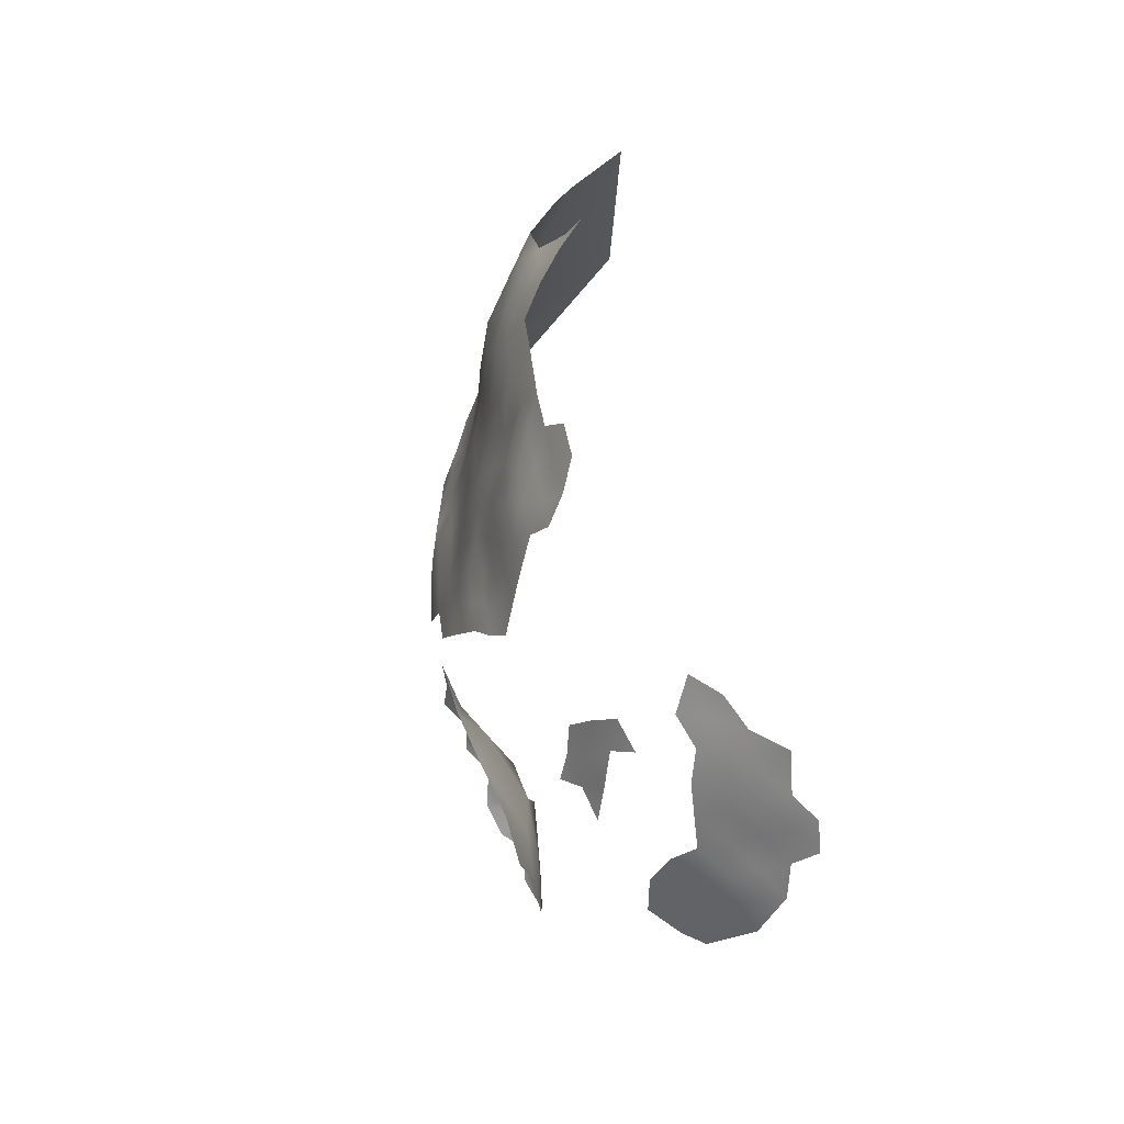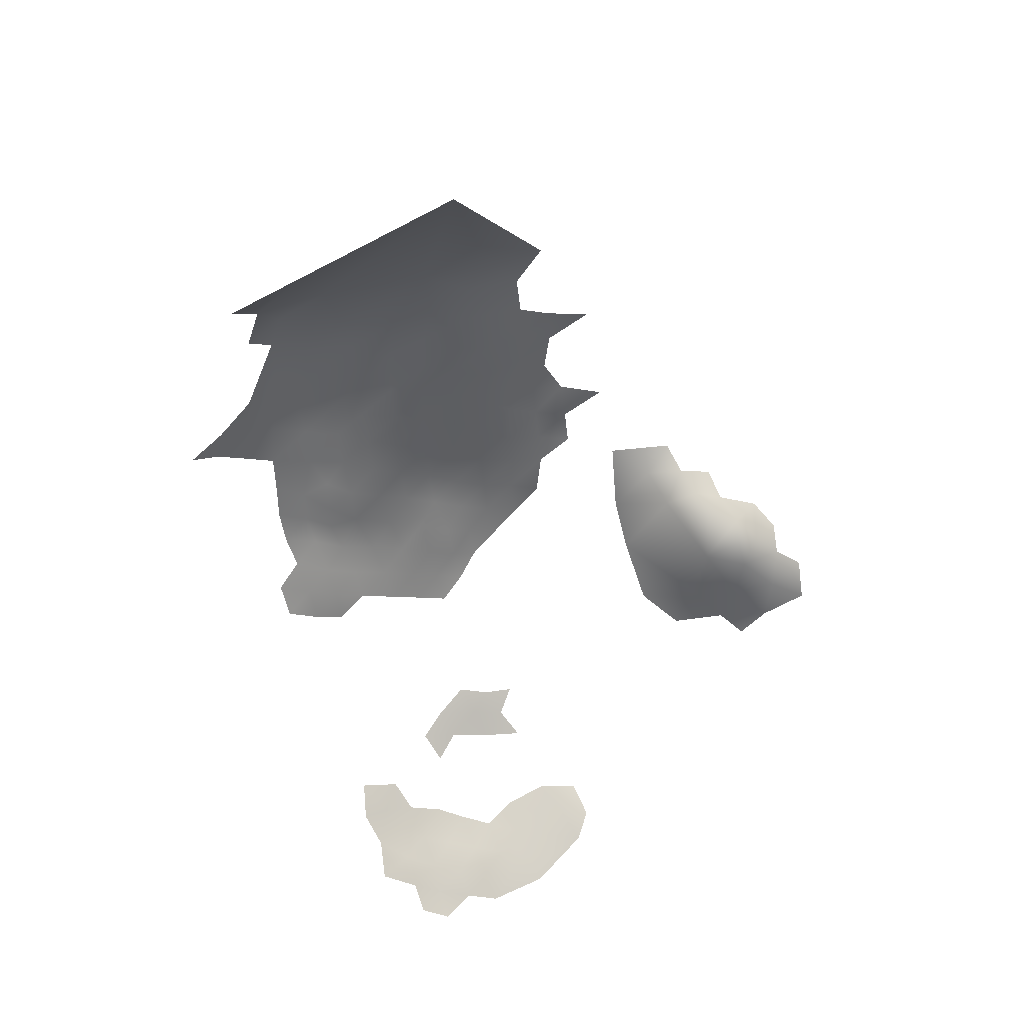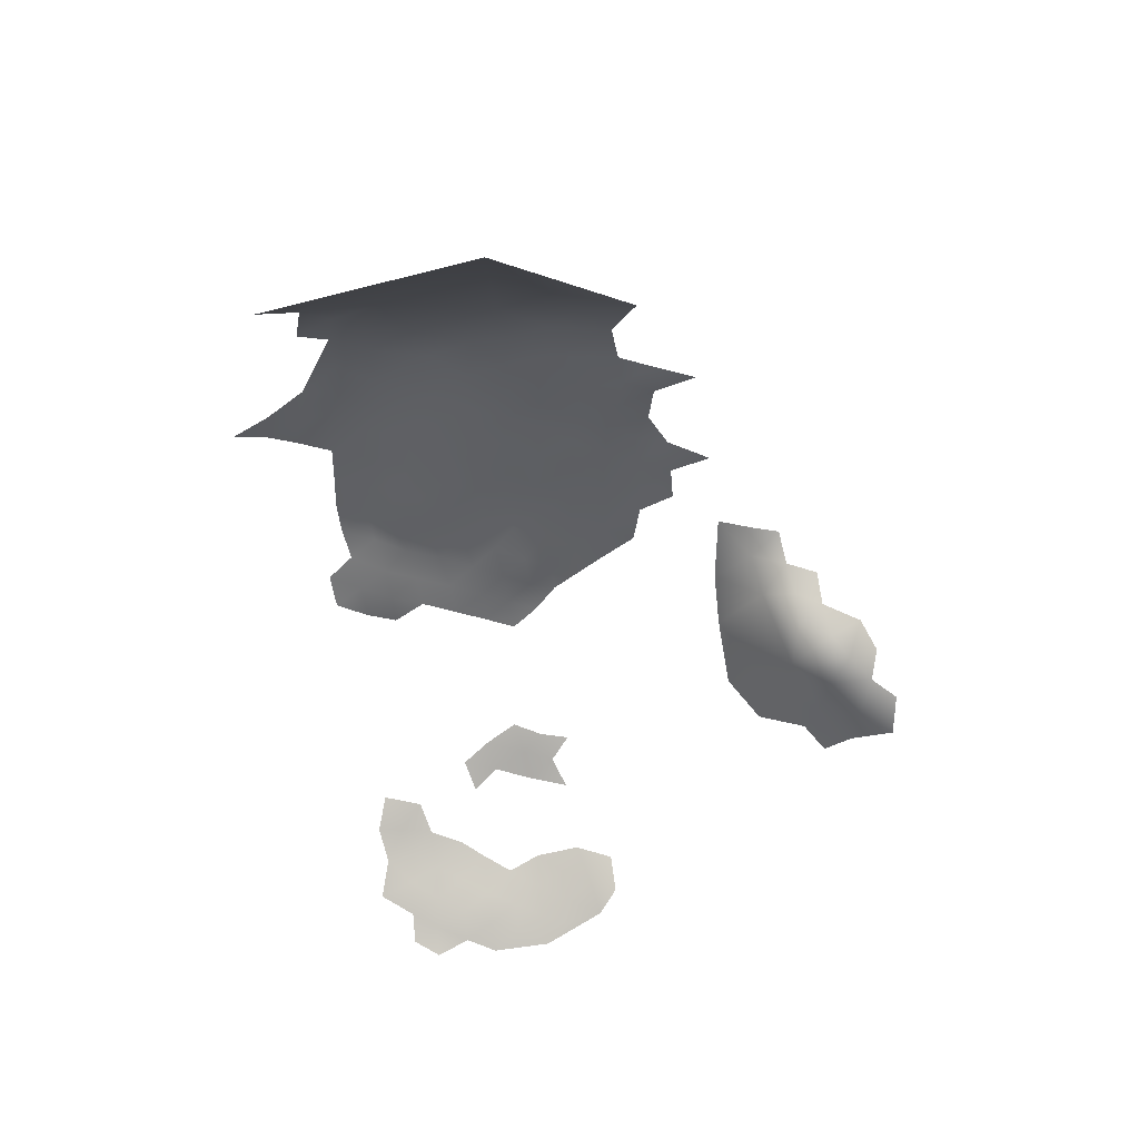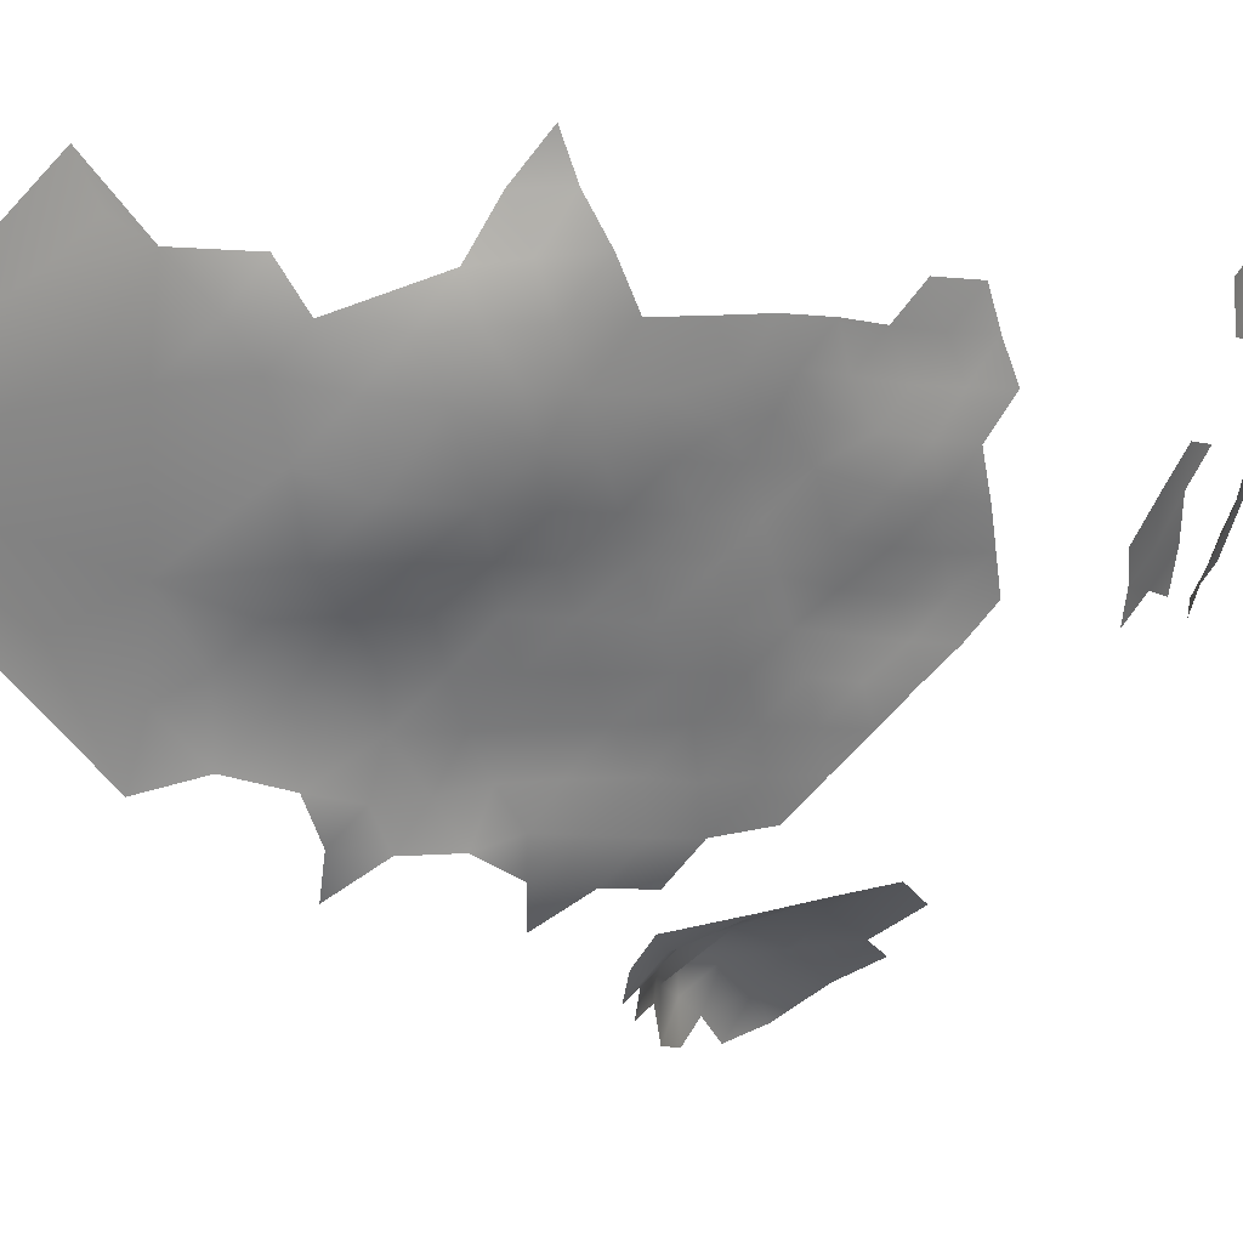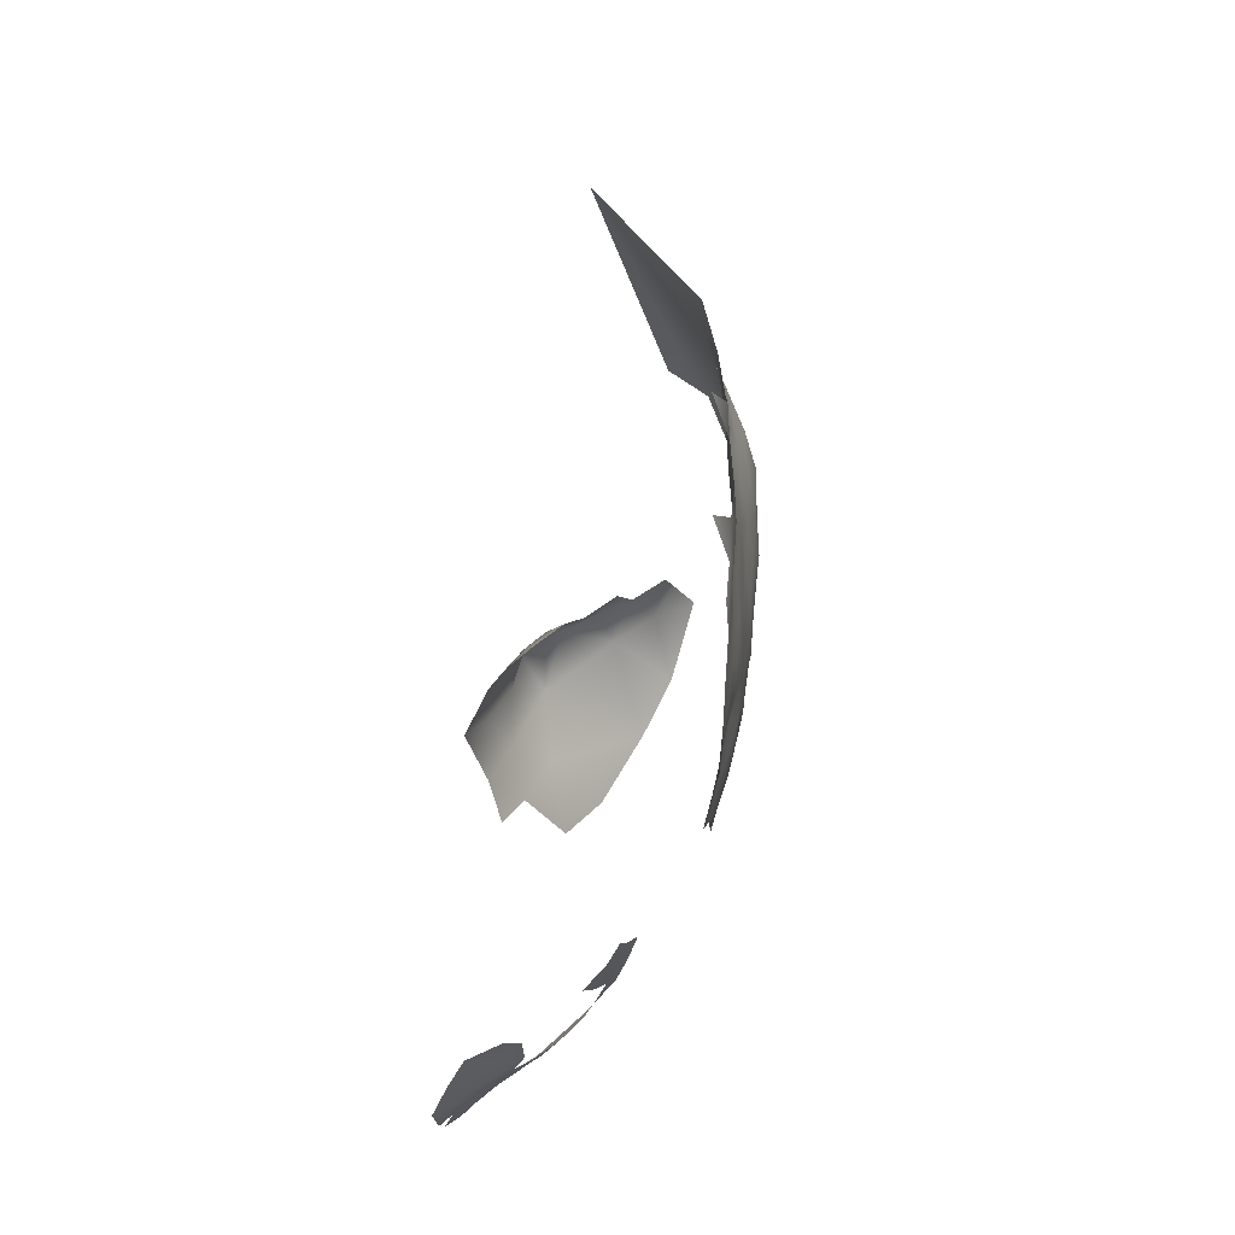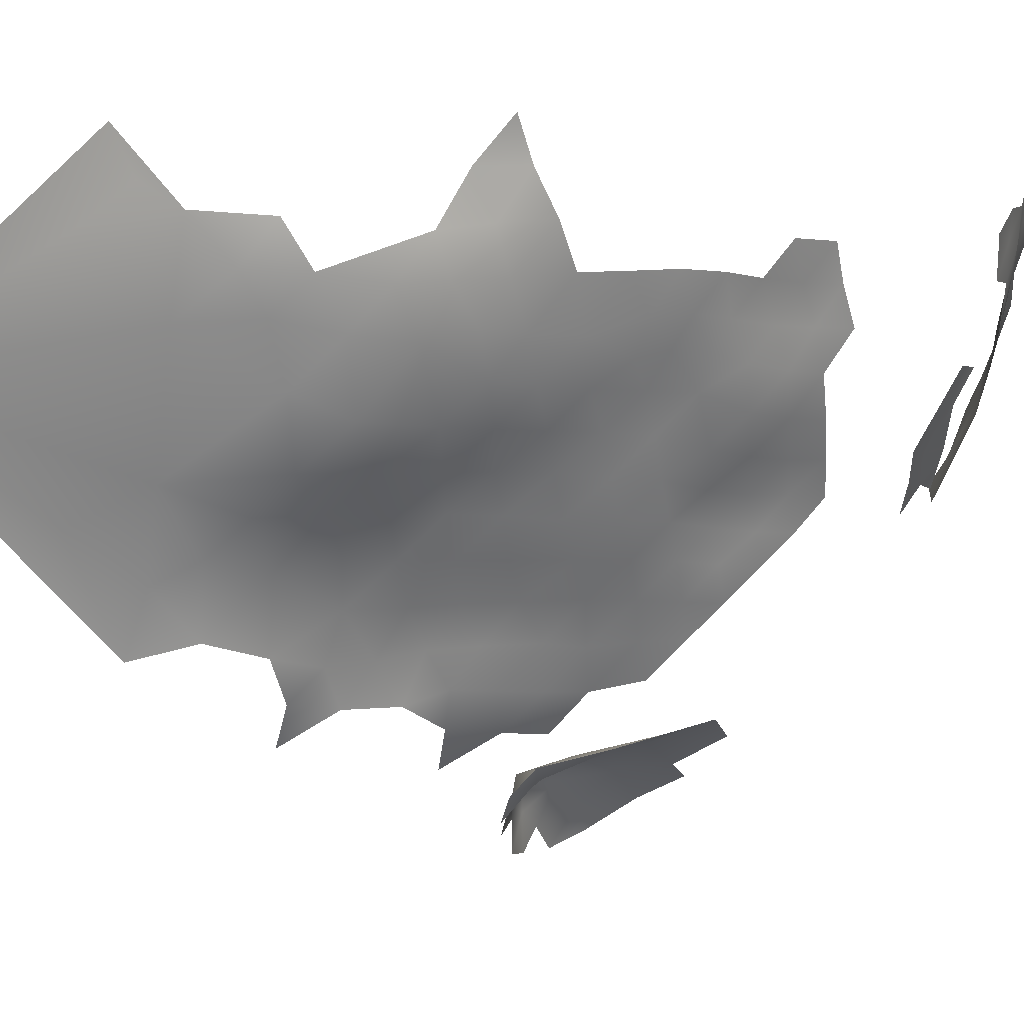
<metadata>
{"format":"obj","ext":"obj","renderer":"f3d","projection":"perspective","resolution":1024,"background":"white","views":[{"elev":-47.9,"azim":129.5,"up":"+Z"},{"elev":43.5,"azim":-142.8,"up":"+Z"},{"elev":51.1,"azim":-123.5,"up":"+Z"},{"elev":-3.3,"azim":73.9,"up":"+Y"},{"elev":-13.1,"azim":-26.8,"up":"+Z"},{"elev":-1.6,"azim":66.6,"up":"+Y"}]}
</metadata>
<code>
v -183.3 831.7 1.815
v -190.8 815 11.47
v -181.7 835.2 3.767
v -182.6 831.6 5.975
v -179.3 838.4 5.688
v -180.4 835 8.27
v -178 838.3 10.33
v -178.5 835 13
v -176.9 835.2 17.14
v -176 835.2 21.55
v -181.3 831.4 10.4
v -184.5 827.9 4.107
v -183 827.9 8.235
v -173.5 838.4 33.45
v -175.2 834.5 31.12
v -175.7 834.8 26.31
v -179.3 831.7 15.45
v -177.7 831.5 23.65
v -171.7 846.2 37.74
v -172.5 842.2 36.03
v -173.9 837.8 38.65
v -173.7 842.1 40.65
v -175.4 833.5 41.7
v -175.2 833.8 36.83
v -174.6 837.2 43.36
v -175.9 833 46.19
v -185.7 824.1 6.782
v -187.2 824 2.401
v -189.6 820.9 1.147
v -188.5 820.8 5.352
v -192 817.8 -0.1324
v -190.7 817.9 4.204
v -201.3 819.6 -13.85
v -198.5 822.2 -12.72
v -204.2 819.5 -16.75
v -203.7 816.6 -14.2
v -207.3 819.3 -19.65
v -203.9 823 -19.09
v -197.7 826.3 -14.97
v -200.4 826.7 -18.02
v -197.5 830 -17.25
v -200.5 830.2 -20.28
v -194.9 841.8 -19.58
v -210.3 846.9 -33.08
v -207.6 845.5 -30.44
v -207.9 841.4 -29.5
v -210.5 843.2 -32.03
v -203.9 848.3 -28.25
v -204.6 843.5 -27.82
v -200.8 845.2 -25.64
v -204.7 839.6 -27.06
v -207.8 837.3 -28.36
v -211.3 839.1 -30.52
v -201.8 841.6 -25.74
v -213.3 844.9 -34.47
v -201 838.1 -24.05
v -198.8 841.5 -22.98
v -211.1 835 -29.31
v -214.3 836.5 -31.81
v -214.1 832.5 -30.56
v -217 833.7 -32.77
v -217.1 837.7 -34.59
v -214.1 840.5 -33.13
v -210.5 830.9 -28.08
v -211.1 826.6 -26.92
v -214.1 828.6 -29.15
v -207 833.1 -26.77
v -197.4 844.5 -22.54
v -197.8 837.8 -21.05
v -204 835 -25.34
v -217.5 830 -31.37
v -214.9 825 -27.58
v -217.9 826.2 -29.7
v -220.4 827.8 -31.53
v -218.3 822.4 -27.83
v -217.6 818.4 -25.88
v -221.5 820.2 -27.81
v -213.8 821.6 -25.58
v -222.2 823.2 -30.52
v -186.8 820.9 9.922
v -183.9 824.4 11.29
v -185 821.3 14.57
v -188.1 818 13.32
v -189.6 817.8 8.622
v -191.6 814.7 6.838
v -220.7 831.2 -33.57
v -192.8 814.7 2.502
v -177.7 828.7 43.3
v -176.8 829.9 38.79
v -177.4 829.7 34.36
v -179 826.1 36.92
v -177.9 829.8 29.12
v -179.8 825.9 32.52
v -180.5 825.7 27.54
v -182 822.4 35.26
v -182.5 822.4 30.44
v -178.2 829.2 49.22
v -181.5 822.5 40.2
v -183.3 822.5 25.17
v -184 822.3 20.15
v -181.6 825.8 22.1
v -185.4 819.1 28.63
v -185.5 819 23.25
v -186.2 818.8 18.45
v -187.8 815.4 26.63
v -187.9 815.4 21.49
v -188.7 815.4 16.49
v -185.1 819.2 33.89
v -184.6 819 38.65
v -184.3 818.9 44.09
v -187.5 815.7 42.06
v -187.5 815.8 37.23
v -187.4 815.7 32.16
v -190.3 812 40.29
v -189.9 812.1 35.4
v -193.8 808 43.72
v -193 808.2 38.24
v -190.2 812.1 30.48
v -192.8 808.5 33.59
v -188 815.6 47.4
v -190.8 812.4 44.87
v -192.4 811 50.16
v -192.7 812 56.03
v -189.2 815.3 53.06
v -185.3 818.7 50.84
v -181.3 822.7 47.26
v -195 805 30.99
v -192.8 808.7 28.23
v -195.1 804.7 35.84
v -181.6 824.9 52.84
v -179.8 830.4 55.08
v -196.3 803.3 44.37
v -196 803.8 40.02
v -196.1 804 49.16
v -198 800.2 47.01
v -198.1 799.8 42.25
v -196.4 805.3 54.93
v -190.7 817.9 60.58
v -191.2 812.1 14.56
v -190.4 812.2 19.28
v -189.9 812.2 24.43
v -192.6 808.9 22.45
v -193 808.8 17.52
v -193.5 808.7 12.93
v -194.6 808.6 8.366
v -192.4 811.9 10.03
v -195.4 805.3 16.28
v -196 805.4 11.27
v -197.7 801.9 14.38
v -193.2 811.7 5.575
v -197.1 814.5 66.46
v -182.1 825.8 17.06
v -176.6 833.8 52.38
v -195 805.2 25.34
v -196.8 801.2 28.7
v -197.3 801.1 24.05
v -196.4 801.4 33.16
v -199 797.9 32.52
v -199.6 797.5 27.18
v -195.4 804.8 21.1
v -200.1 797.4 22.45
v -197.8 801 19.76
v -206 794.1 21.01
v -210 791.4 21.85
v -203.5 794.3 31.32
v -202.2 796.4 46.51
v -180.1 829 20.58
v -179.2 828.1 24.24
v -197.4 800 37.05
v -183.4 830 61.74
v -178.8 834 57.84
v -176.6 837.9 55.19
v -179.4 838.4 61.83
v -195.6 809.9 59.66
v -201.3 822.4 -15.98
v -181.5 828.2 12.83
v -199.3 803.8 60.53
v -178.1 831.9 19.48
v -208.1 795.6 12.39
v -229.8 791.8 -5.235
v -226.7 793.1 -2.444
v -220.6 796 -5.236
v -222.7 795.4 2.27
v -215.5 797.8 -1.34
v -180 828.9 16.91
v -211.7 792.7 18.48
v -215.8 790 19.35
v -218.9 787.3 18.88
v -219.4 791.1 17.53
v -216 793.8 15.52
v -212.3 788.9 21.75
v -222.1 788.6 16.42
v -231.8 787.1 9.645
v -234.6 784.8 7.074
v -228.9 788.7 12.41
v -229.6 784.8 12
v -226 785.1 14.69
v -226 789.8 14.73
v -222.7 792.7 15.74
v -229 791.6 8.747
v -228.4 792.5 3.102
v -227.9 792 12.82
v -223.9 794.2 9.445
v -236.5 786.3 2.396
v -185.1 837.5 68.45
v -181.8 845.1 67.13
v -181.7 840.8 65.02
v -211 796.7 6.138
v -232.4 789.6 -1.351
v -232.8 789.1 4.81
v -202.9 826.6 82.93
f 168 101 167
f 56 54 57
f 47 44 45
f 47 45 46
f 38 175 35
f 49 54 51
f 58 60 59
f 58 59 53
f 61 62 59
f 56 57 69
f 63 59 62
f 53 59 63
f 74 86 71
f 45 48 49
f 61 59 60
f 55 44 47
f 46 45 49
f 46 49 51
f 52 46 51
f 4 11 13
f 12 4 13
f 73 74 71
f 193 195 196
f 33 35 175
f 33 36 35
f 41 39 40
f 72 66 65
f 71 61 60
f 71 60 66
f 82 80 81
f 65 66 64
f 41 40 42
f 86 61 71
f 38 35 37
f 75 77 79
f 103 104 100
f 85 150 87
f 32 84 85
f 188 192 189
f 188 189 187
f 73 71 66
f 73 66 72
f 17 8 9
f 52 58 53
f 52 53 46
f 9 178 17
f 76 77 75
f 176 13 11
f 32 85 87
f 139 146 2
f 190 187 189
f 167 178 18
f 167 18 168
f 10 178 9
f 198 195 202
f 6 11 4
f 6 4 3
f 32 29 30
f 28 30 29
f 84 32 30
f 146 145 150
f 146 150 85
f 64 60 58
f 64 66 60
f 139 144 146
f 93 90 91
f 10 18 178
f 72 75 73
f 32 87 31
f 32 31 29
f 85 84 2
f 85 2 146
f 5 6 3
f 161 162 156
f 129 119 117
f 175 34 33
f 160 156 162
f 27 81 80
f 100 99 103
f 107 140 139
f 143 144 139
f 143 139 140
f 83 2 84
f 145 146 144
f 145 144 148
f 27 30 28
f 1 3 4
f 95 93 91
f 127 157 155
f 105 141 106
f 22 20 19
f 83 80 82
f 83 84 80
f 5 7 6
f 133 132 136
f 16 18 10
f 93 96 94
f 88 23 26
f 47 46 53
f 91 90 89
f 141 140 106
f 141 142 140
f 50 49 48
f 50 54 49
f 26 23 25
f 147 149 148
f 95 96 93
f 93 92 90
f 93 94 92
f 101 99 100
f 147 144 143
f 147 148 144
f 129 157 127
f 119 129 127
f 12 1 4
f 152 185 167
f 152 167 101
f 159 156 155
f 159 161 156
f 152 101 100
f 185 17 178
f 185 178 167
f 119 118 115
f 47 63 55
f 47 53 63
f 156 160 154
f 119 127 128
f 119 128 118
f 170 131 171
f 97 88 26
f 67 64 58
f 67 58 52
f 107 106 140
f 186 187 190
f 81 13 176
f 132 135 136
f 21 20 22
f 142 143 140
f 21 14 20
f 104 103 106
f 104 106 107
f 27 13 81
f 27 12 13
f 132 134 135
f 80 84 30
f 80 30 27
f 108 112 113
f 108 109 112
f 102 108 113
f 169 133 136
f 169 158 157
f 78 75 72
f 78 76 75
f 98 95 91
f 23 89 24
f 23 88 89
f 12 27 28
f 17 185 176
f 96 99 94
f 102 99 96
f 95 98 109
f 95 109 108
f 79 73 75
f 79 74 73
f 114 112 111
f 114 115 112
f 111 112 109
f 111 109 110
f 113 115 118
f 113 112 115
f 6 7 8
f 152 176 185
f 191 186 164
f 191 187 186
f 43 57 68
f 43 69 57
f 24 89 90
f 51 54 56
f 200 202 195
f 117 133 129
f 124 120 125
f 158 155 157
f 158 159 155
f 22 25 21
f 142 154 160
f 105 102 113
f 108 96 95
f 108 102 96
f 199 189 192
f 199 192 198
f 52 70 67
f 102 103 99
f 51 70 52
f 51 56 70
f 197 196 195
f 197 195 198
f 210 193 194
f 204 210 194
f 21 23 24
f 21 25 23
f 110 109 98
f 105 106 103
f 105 103 102
f 105 113 118
f 38 40 175
f 8 11 6
f 123 122 124
f 50 57 54
f 50 68 57
f 104 107 83
f 104 83 82
f 117 119 115
f 117 115 114
f 192 197 198
f 153 97 26
f 155 156 154
f 107 2 83
f 107 139 2
f 120 111 110
f 121 114 111
f 121 111 120
f 116 132 133
f 116 133 117
f 129 133 169
f 129 169 157
f 168 92 94
f 116 114 121
f 116 117 114
f 94 101 168
f 94 99 101
f 142 128 154
f 17 11 8
f 17 176 11
f 92 168 18
f 65 78 72
f 181 209 180
f 153 172 171
f 153 171 131
f 127 154 128
f 127 155 154
f 122 121 120
f 122 120 124
f 160 147 143
f 160 143 142
f 175 39 34
f 175 40 39
f 82 100 104
f 181 183 201
f 24 14 21
f 165 159 158
f 200 195 193
f 147 162 149
f 147 160 162
f 16 15 92
f 16 92 18
f 24 15 14
f 82 152 100
f 200 210 201
f 200 193 210
f 166 136 135
f 152 81 176
f 152 82 81
f 15 90 92
f 15 24 90
f 201 209 181
f 141 105 118
f 163 164 186
f 141 128 142
f 141 118 128
f 174 177 137
f 201 183 203
f 201 203 200
f 209 201 210
f 125 110 126
f 125 120 110
f 173 171 172
f 205 207 206
f 86 62 61
f 131 97 153
f 131 130 97
f 209 210 204
f 203 202 200
f 116 134 132
f 116 121 122
f 190 189 199
f 125 126 130
f 88 91 89
f 138 123 124
f 86 74 79
f 173 170 171
f 126 110 98
f 97 130 126
f 173 206 207
f 138 174 123
f 122 134 116
f 151 174 138
f 205 173 207
f 183 181 182
f 183 182 184
f 88 98 91
f 153 26 25
f 203 198 202
f 203 199 198
f 123 174 137
f 130 131 170
f 88 97 126
f 88 126 98
f 179 186 190
f 137 134 122
f 137 122 123
f 138 124 125
f 208 179 190
f 179 163 186
f 151 177 174
f 205 170 173
f 208 183 184
f 208 203 183
f 138 125 130
f 138 130 170
f 211 151 138
f 211 170 205
f 211 138 170
f 211 177 151
f 211 205 206
f 203 190 199
f 190 203 208

</code>
